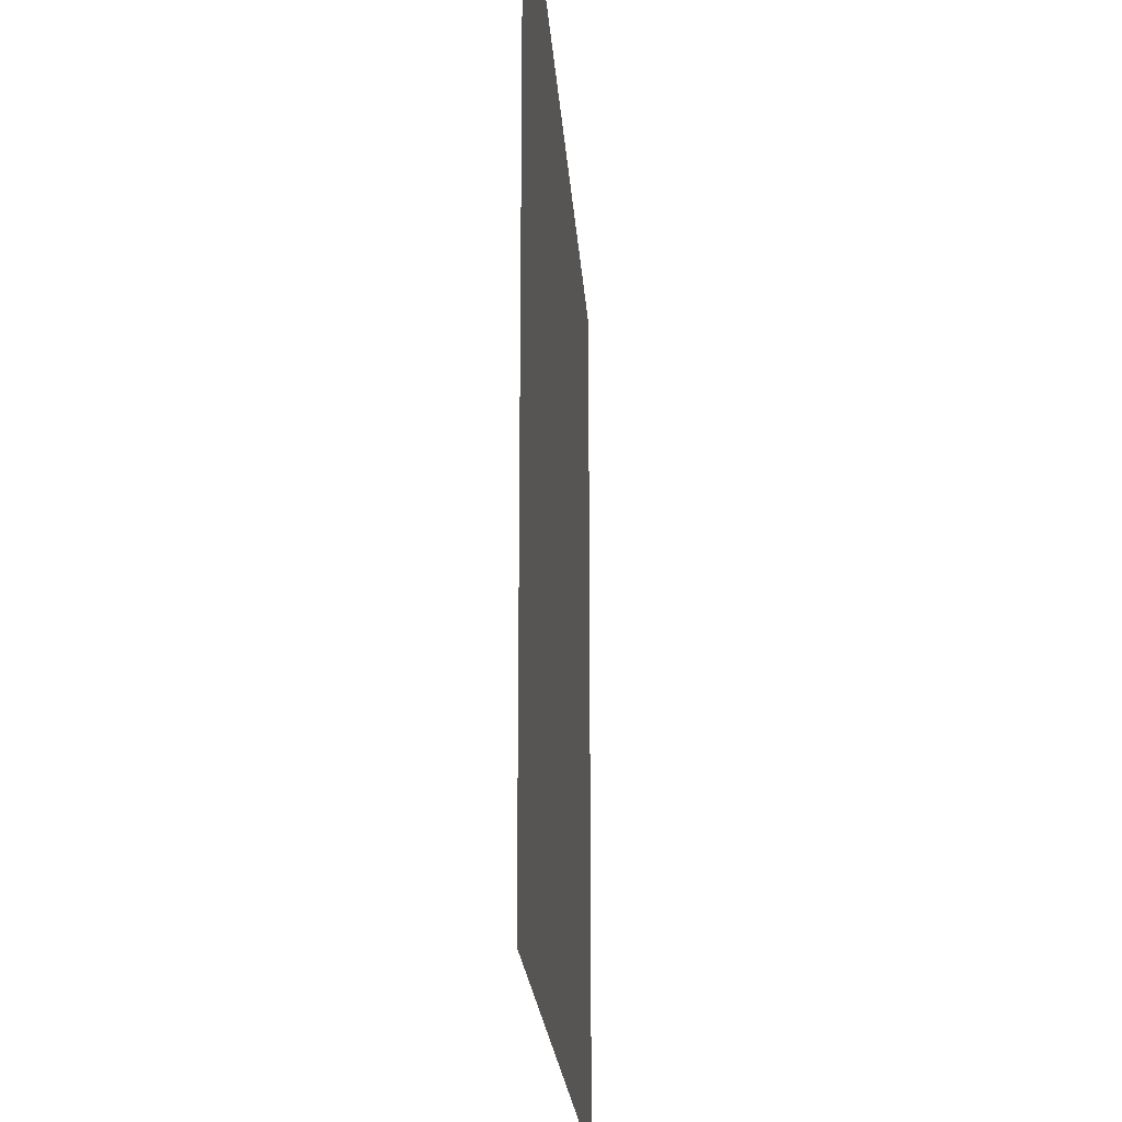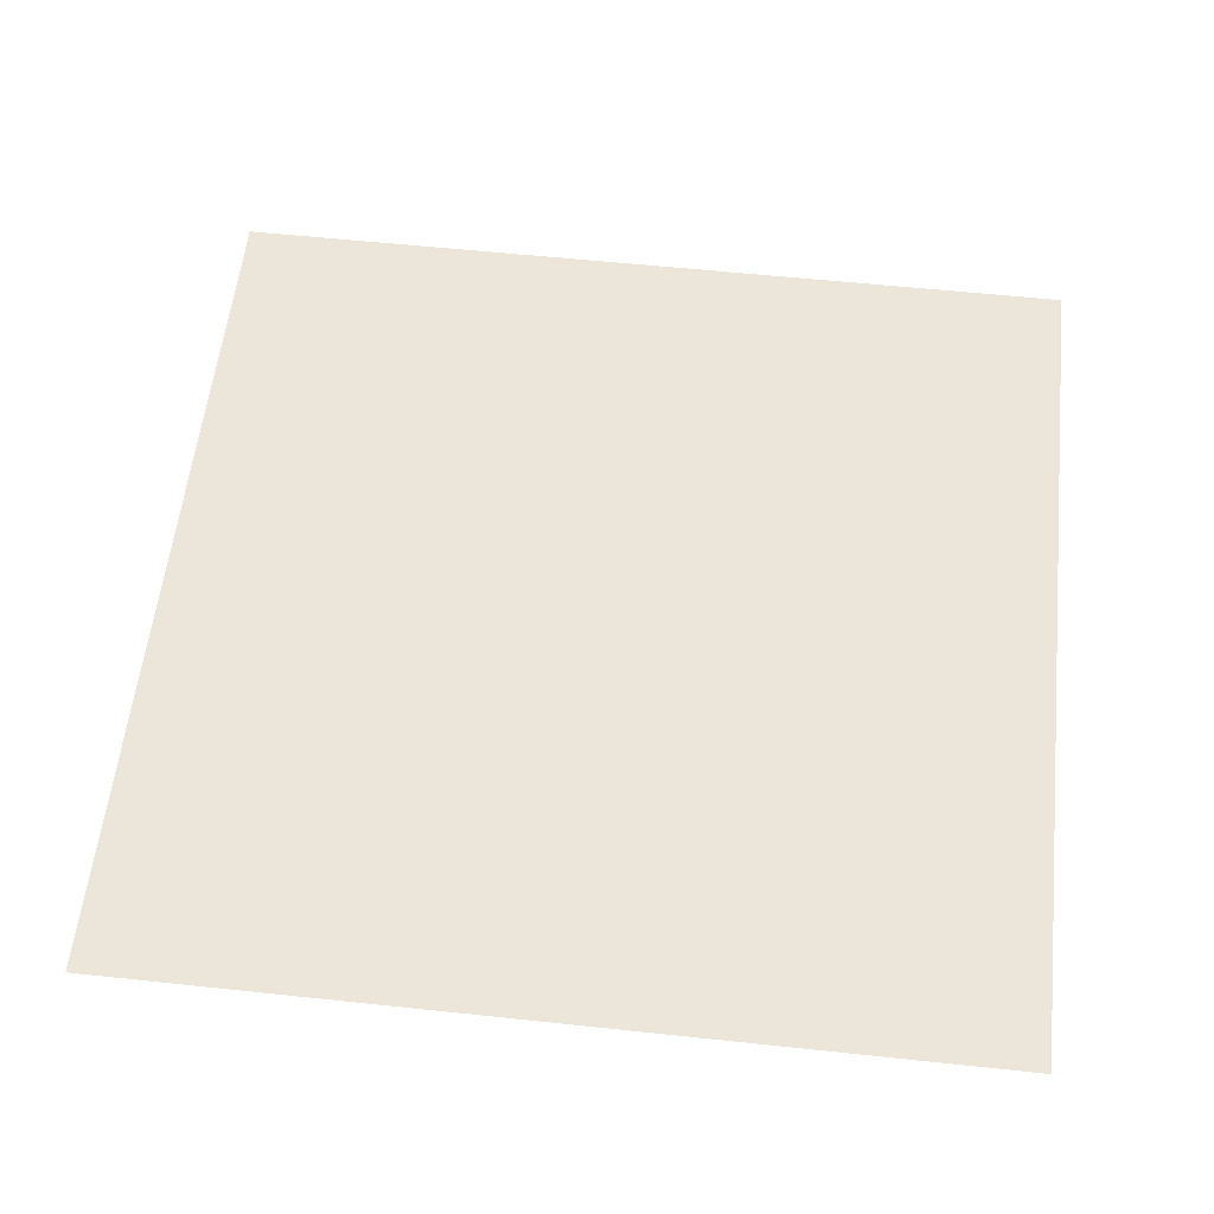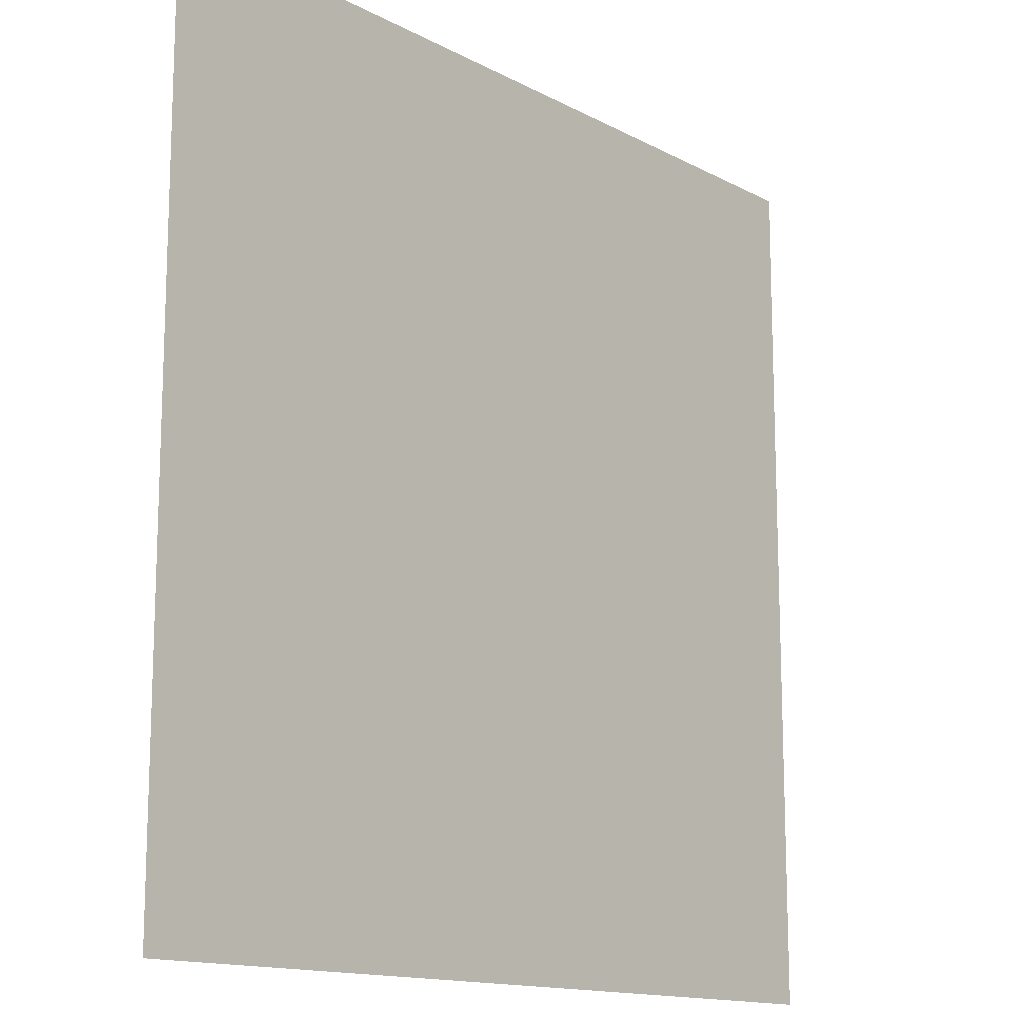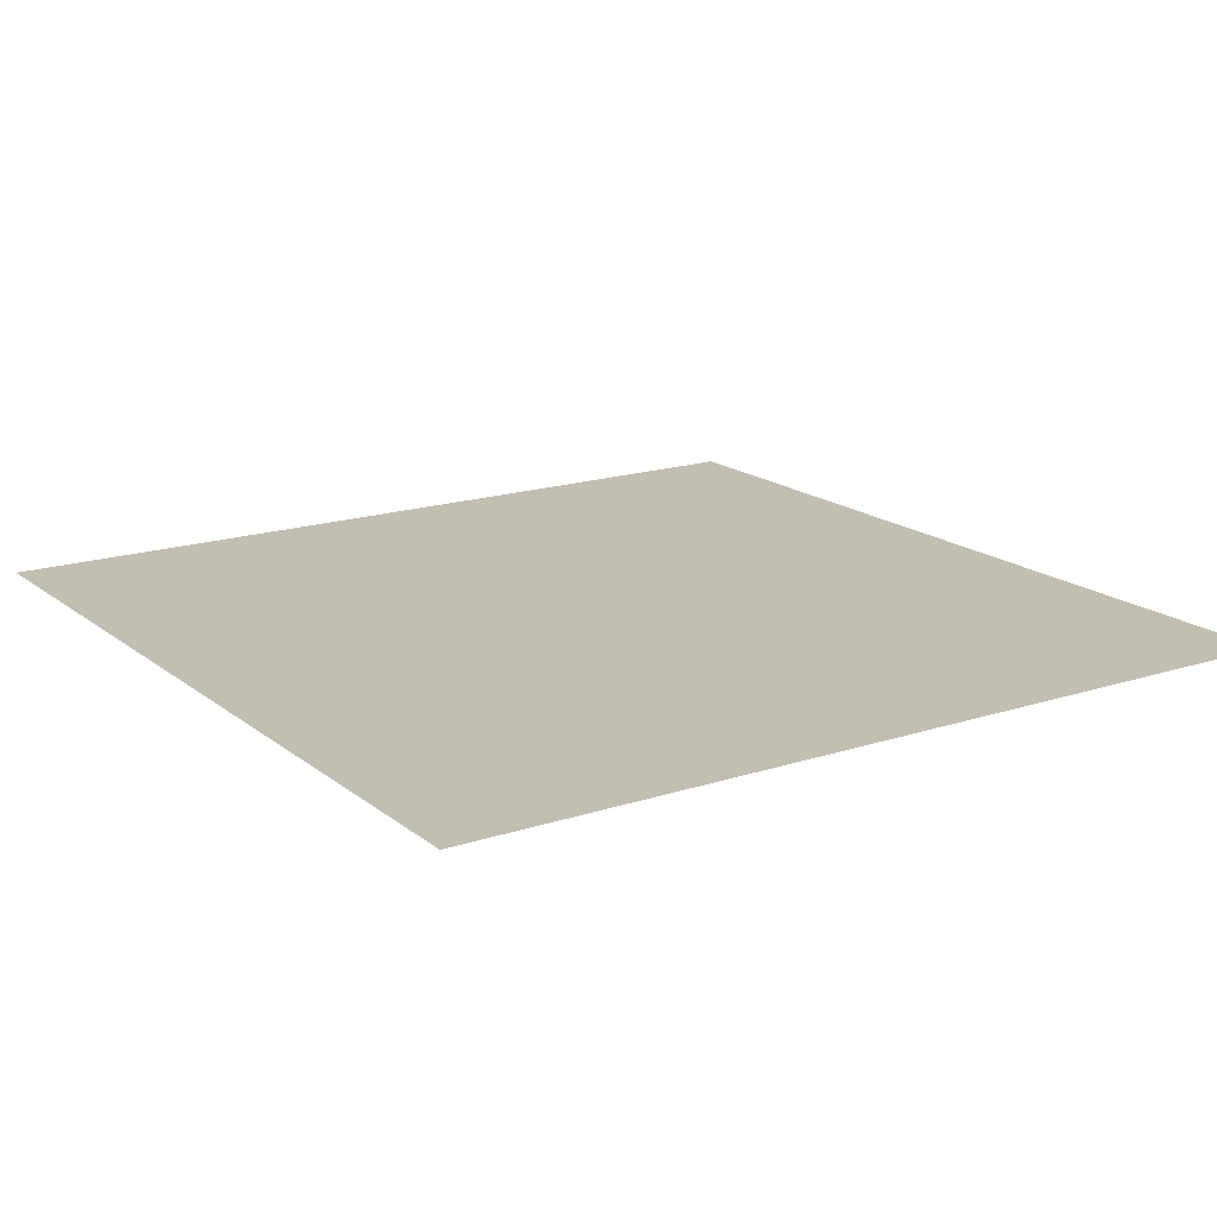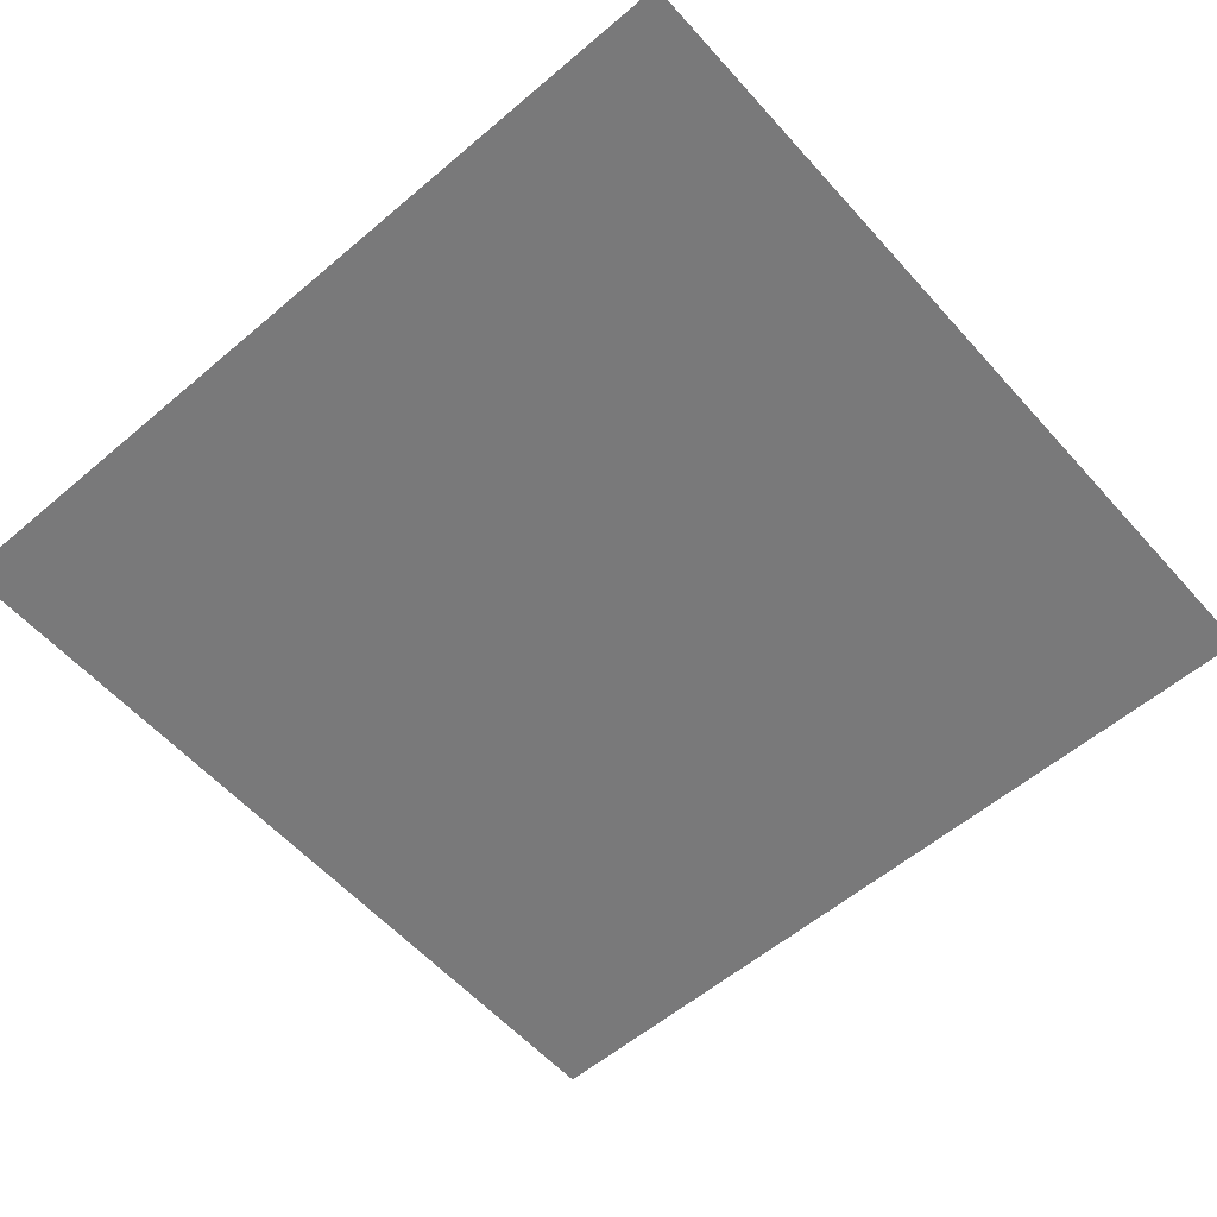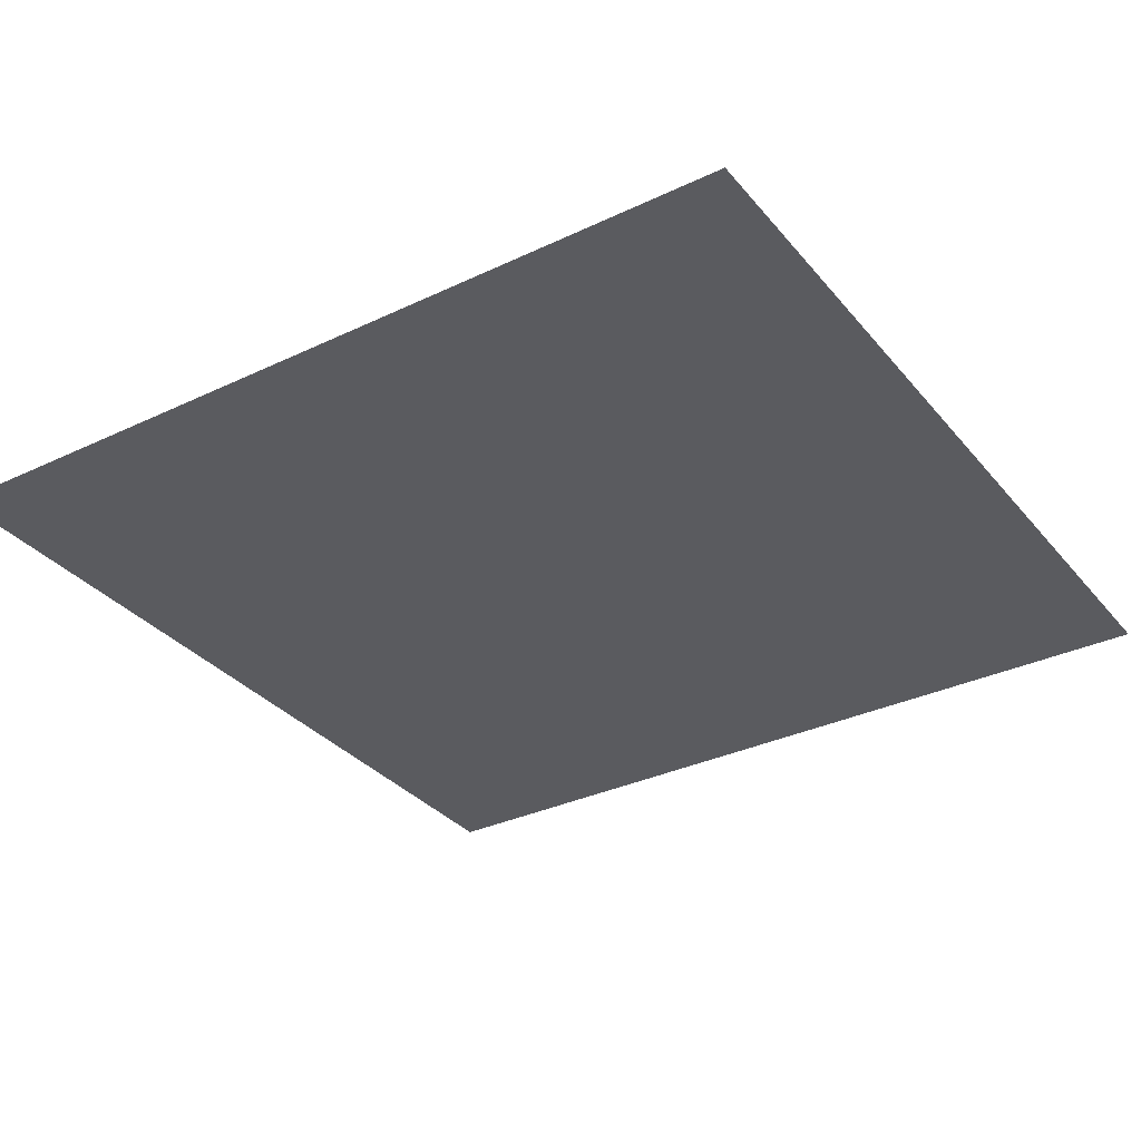
<metadata>
{"format":"obj","ext":"obj","renderer":"f3d","projection":"perspective","resolution":1024,"background":"white","views":[{"elev":-20.9,"azim":-86.2,"up":"+Z"},{"elev":57.4,"azim":-83.7,"up":"+Y"},{"elev":-14.0,"azim":130.6,"up":"+Z"},{"elev":17.1,"azim":146.6,"up":"+Y"},{"elev":-57.8,"azim":-48.7,"up":"+Y"},{"elev":-33.0,"azim":-56.8,"up":"+Y"}]}
</metadata>
<code>
g floor1_4
v -0.5035 -5.035e-07 0.5035
v -0.5035 -5.035e-07 -0.5035
v 0.5035 -5.035e-07 -0.5035
v 0.5035 -5.035e-07 0.5035
g floor1_4_0
f 3 2 1
f 4 3 1

</code>
